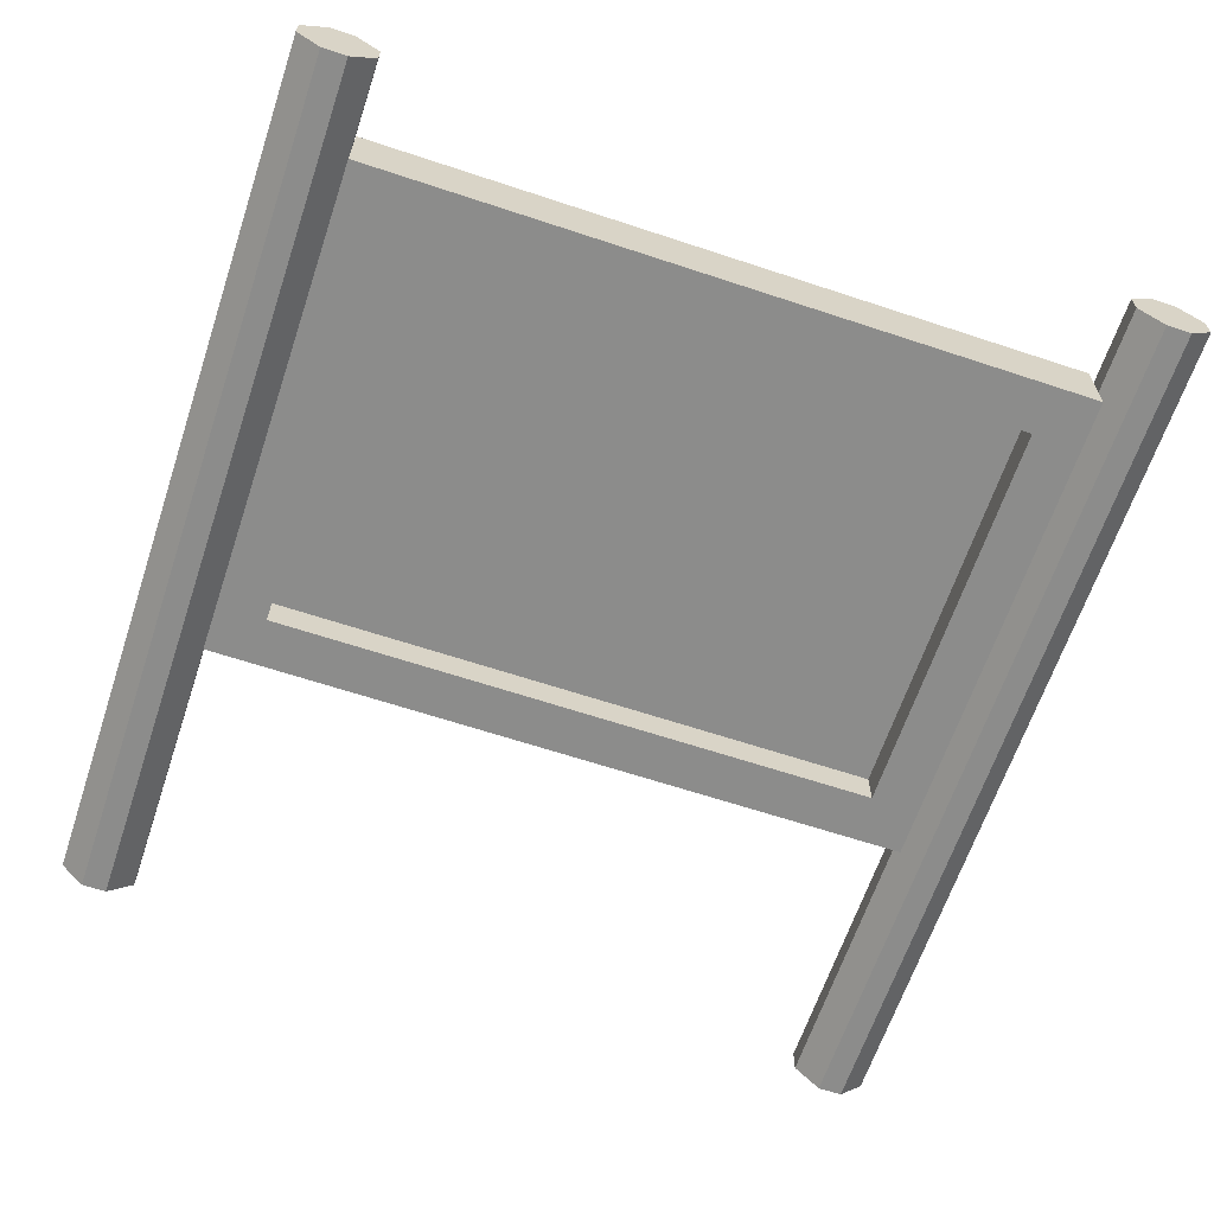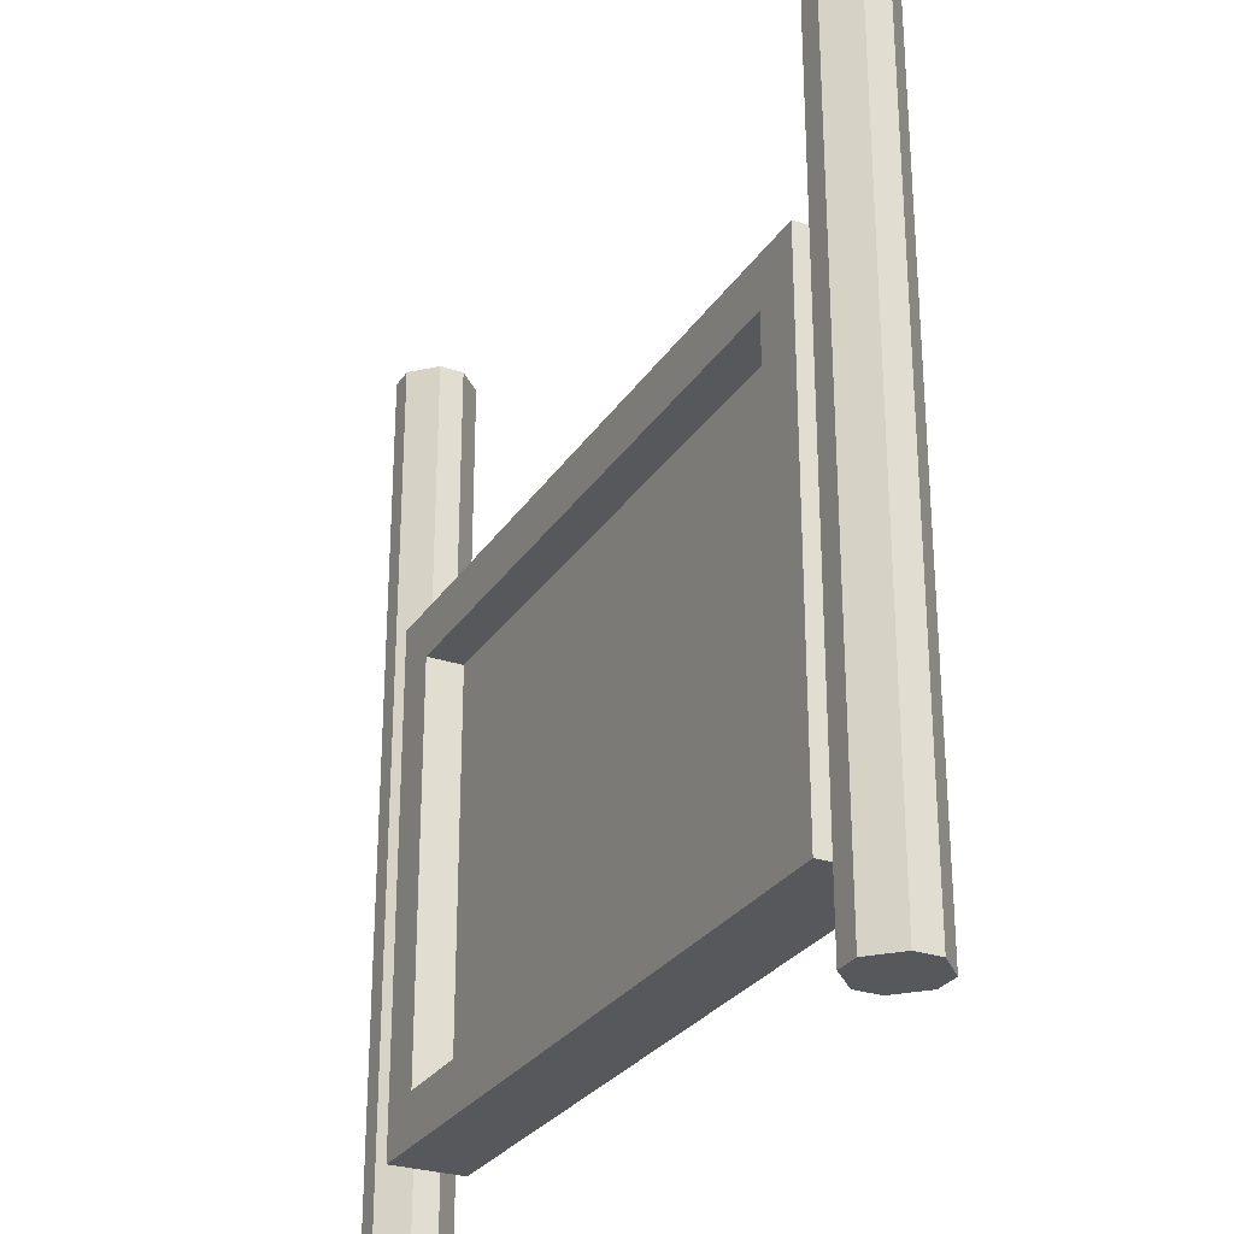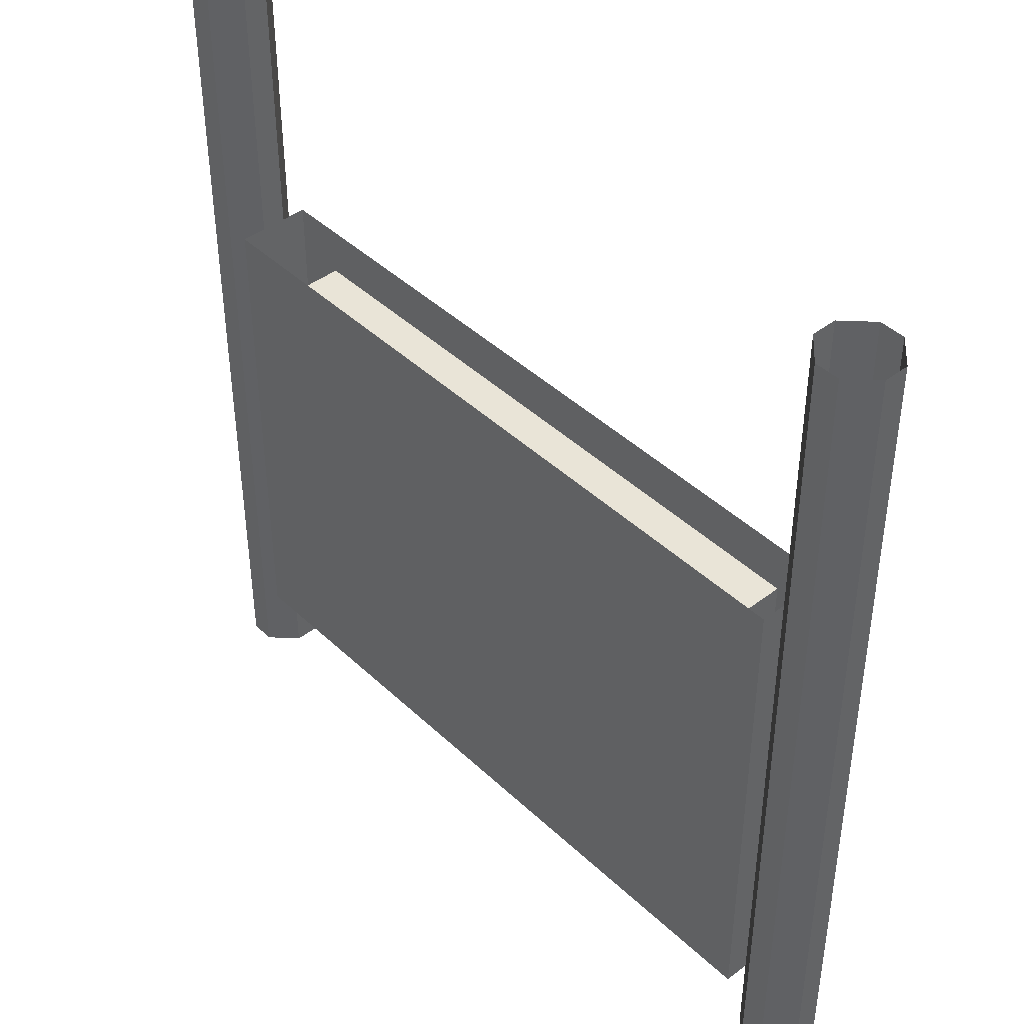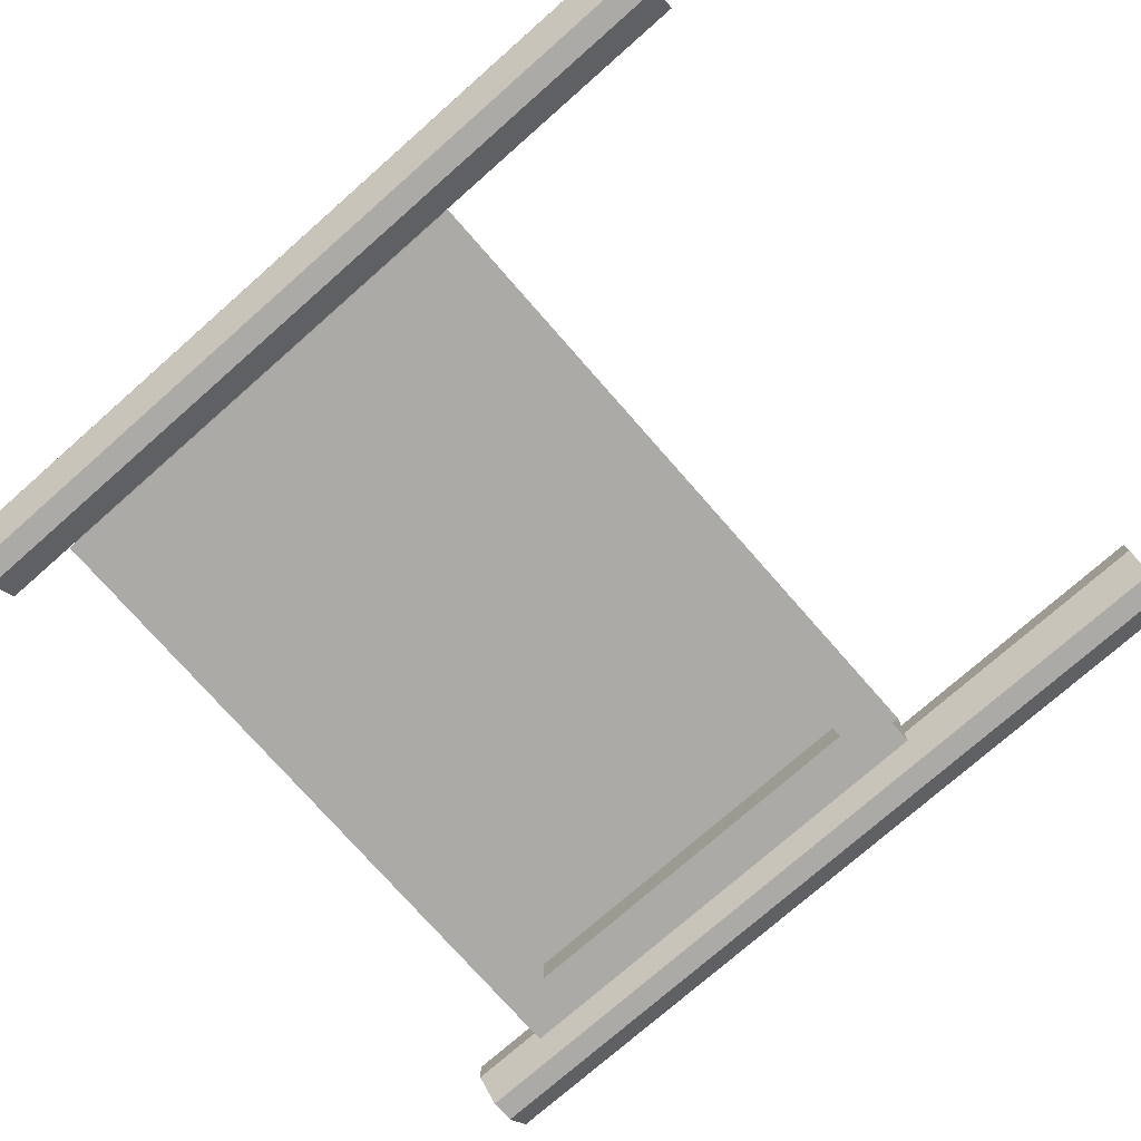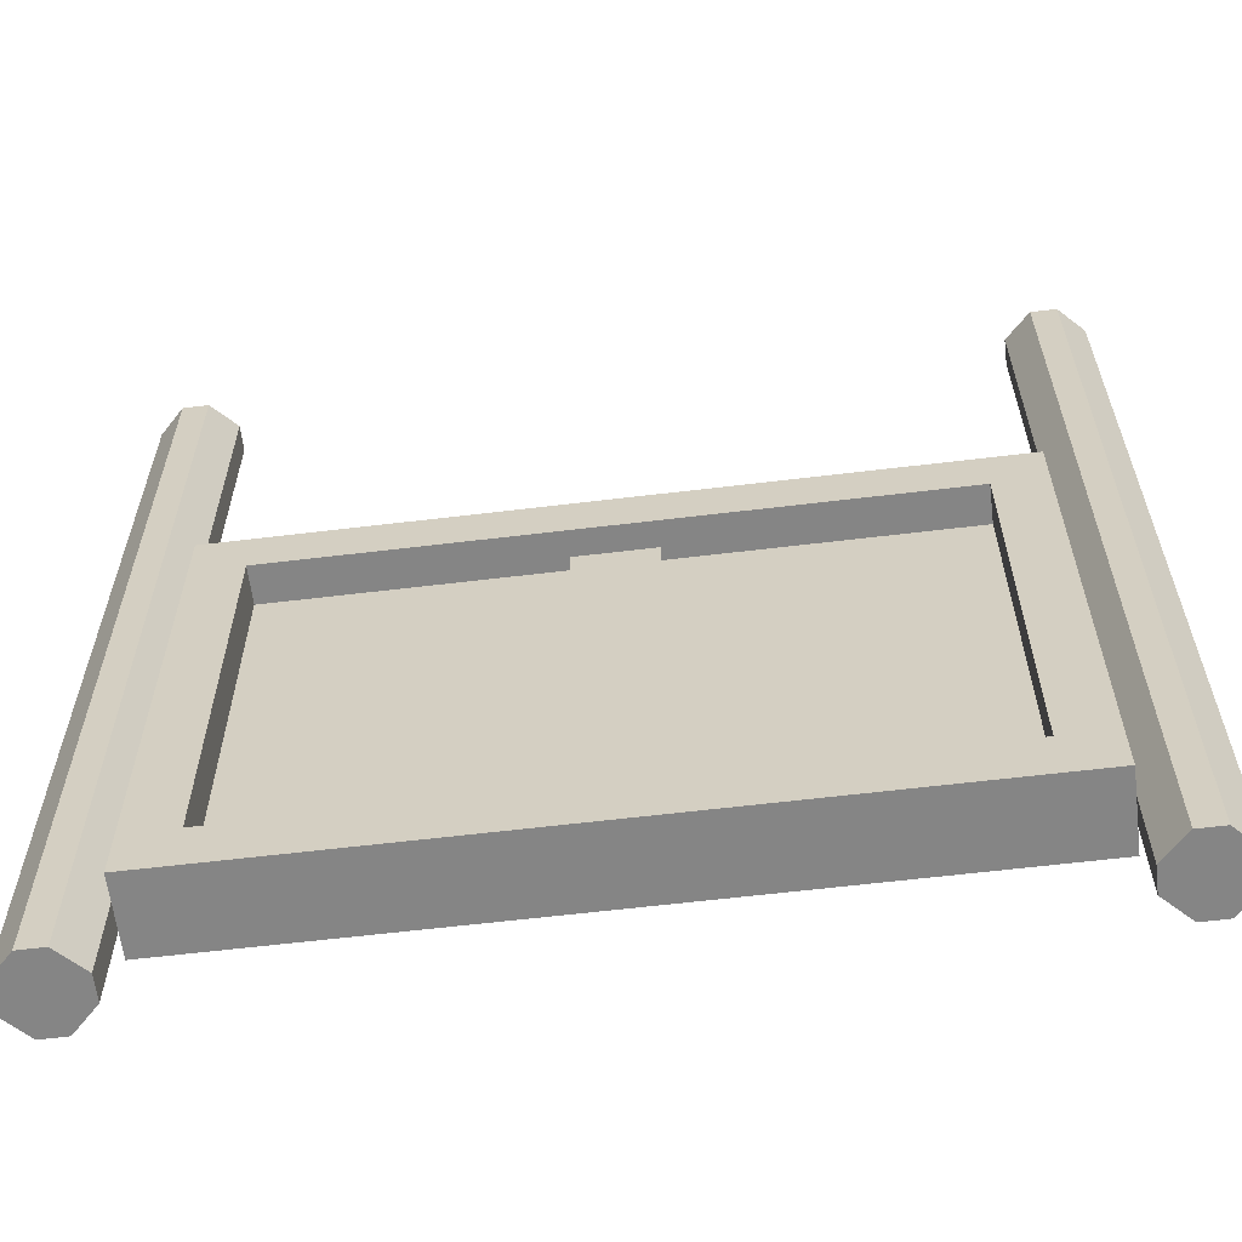
<metadata>
{"format":"obj","ext":"obj","renderer":"f3d","projection":"perspective","resolution":1024,"background":"white","views":[{"elev":-64.1,"azim":-18.5,"up":"+Z"},{"elev":-28.2,"azim":-116.6,"up":"+Y"},{"elev":43.2,"azim":47.9,"up":"+Y"},{"elev":-75.9,"azim":131.3,"up":"+Z"},{"elev":-61.8,"azim":-173.0,"up":"+Y"}]}
</metadata>
<code>
v -0.1953 -0.4766 0
v -0.1953 -0.4766 -0.02344
v -0.1953 -0.2188 -0.02344
v -0.1953 -0.2188 0
v 0.1953 -0.4766 0
v 0.1953 -0.2188 0
v 0.1953 -0.4766 -0.02344
v 0.1953 -0.2188 -0.02344
v 0.2266 -0.1875 -0.02344
v 0.2266 -0.5078 -0.02344
v -0.2266 -0.5078 -0.02344
v -0.2266 -0.1875 -0.02344
v -0.2266 -0.5078 0.02344
v -0.2266 -0.1875 0.02344
v 0.2266 -0.5078 0.02344
v 0.2266 -0.1875 0.02344
v -0.2578 -0.1094 0.02344
v -0.2734 -0.1094 0.007812
v -0.2734 -0.125 0.007812
v -0.2578 -0.125 0.02344
v -0.2422 -0.125 0.02344
v -0.2422 -0.1094 0.02344
v -0.2578 -0.01562 0.02344
v -0.2734 -0.01562 0.007812
v -0.2734 -0.1094 -0.007812
v -0.2734 -0.125 -0.007812
v -0.2734 -0.2188 -0.007812
v -0.2734 -0.2188 0.007812
v -0.2578 -0.2188 0.02344
v -0.2422 -0.2188 0.02344
v -0.2266 -0.125 0.007812
v -0.2266 -0.1094 0.007812
v -0.2266 -0.01562 0.007812
v -0.2422 -0.01562 0.02344
v -0.2578 0 0.02344
v -0.2734 0 0.007812
v -0.2734 -0.01562 -0.007812
v -0.2578 -0.1094 -0.02344
v -0.2578 -0.125 -0.02344
v -0.2578 -0.2188 -0.02344
v -0.2578 -0.2344 -0.02344
v -0.2734 -0.2344 -0.007812
v -0.2734 -0.2344 0.007812
v -0.2578 -0.2344 0.02344
v -0.2422 -0.2344 0.02344
v -0.2266 -0.2188 0.007812
v -0.2266 -0.125 -0.007812
v -0.2266 -0.1094 -0.007812
v -0.2266 -0.01562 -0.007812
v -0.2266 0 -0.007812
v -0.2266 0 0.007812
v -0.2422 0 0.02344
v -0.2578 -0.01562 -0.02344
v -0.2422 -0.01562 -0.02344
v -0.2422 -0.1094 -0.02344
v -0.2422 -0.125 -0.02344
v -0.2422 -0.2188 -0.02344
v -0.2422 -0.2344 -0.02344
v -0.2578 -0.3281 -0.02344
v -0.2734 -0.3281 -0.007812
v -0.2734 -0.3281 0.007812
v -0.2578 -0.3281 0.02344
v -0.2422 -0.3281 0.02344
v -0.2266 -0.2344 0.007812
v -0.2266 -0.2188 -0.007812
v -0.2422 0 -0.02344
v -0.2734 0 -0.007812
v -0.2578 0 -0.02344
v -0.2266 -0.2344 -0.007812
v -0.2266 -0.3281 -0.007812
v -0.2422 -0.3281 -0.02344
v -0.2578 -0.3438 -0.02344
v -0.2734 -0.3438 -0.007812
v -0.2734 -0.3438 0.007812
v -0.2578 -0.3438 0.02344
v -0.2422 -0.3438 0.02344
v -0.2266 -0.3281 0.007812
v -0.2266 -0.3438 -0.007812
v -0.2422 -0.3438 -0.02344
v -0.2578 -0.4375 -0.02344
v -0.2734 -0.4375 -0.007812
v -0.2734 -0.4375 0.007812
v -0.2578 -0.4375 0.02344
v -0.2422 -0.4375 0.02344
v -0.2266 -0.3438 0.007812
v -0.2266 -0.4375 0.007812
v -0.2266 -0.4375 -0.007812
v -0.2422 -0.4375 -0.02344
v -0.2578 -0.4531 -0.02344
v -0.2734 -0.4531 -0.007812
v -0.2734 -0.4531 0.007812
v -0.2578 -0.4531 0.02344
v -0.2422 -0.4531 0.02344
v -0.2266 -0.4531 -0.007812
v -0.2422 -0.4531 -0.02344
v -0.2578 -0.5469 -0.02344
v -0.2734 -0.5469 -0.007812
v -0.2734 -0.5469 0.007812
v -0.2578 -0.5469 0.02344
v -0.2422 -0.5469 0.02344
v -0.2266 -0.4531 0.007812
v -0.2266 -0.5469 0.007812
v -0.2266 -0.5469 -0.007812
v -0.2422 -0.5469 -0.02344
v -0.2578 -0.5625 -0.02344
v -0.2734 -0.5625 -0.007812
v -0.2734 -0.5625 0.007812
v -0.2578 -0.5625 0.02344
v -0.2422 -0.5625 0.02344
v -0.2266 -0.5625 -0.007812
v -0.2422 -0.5625 -0.02344
v -0.2266 -0.5625 0.007812
v 0.2422 -0.1094 0.02344
v 0.2266 -0.1094 0.007812
v 0.2266 -0.125 0.007812
v 0.2422 -0.125 0.02344
v 0.2578 -0.125 0.02344
v 0.2578 -0.1094 0.02344
v 0.2422 -0.01562 0.02344
v 0.2266 -0.01562 0.007812
v 0.2266 -0.1094 -0.007812
v 0.2266 -0.125 -0.007812
v 0.2266 -0.2188 -0.007812
v 0.2266 -0.2188 0.007812
v 0.2422 -0.2188 0.02344
v 0.2578 -0.2188 0.02344
v 0.2734 -0.125 0.007812
v 0.2734 -0.1094 0.007812
v 0.2734 -0.01562 0.007812
v 0.2578 -0.01562 0.02344
v 0.2422 0 0.02344
v 0.2266 0 0.007812
v 0.2266 -0.01562 -0.007812
v 0.2422 -0.1094 -0.02344
v 0.2422 -0.125 -0.02344
v 0.2422 -0.2188 -0.02344
v 0.2422 -0.2344 -0.02344
v 0.2266 -0.2344 -0.007812
v 0.2266 -0.2344 0.007812
v 0.2422 -0.2344 0.02344
v 0.2578 -0.2344 0.02344
v 0.2734 -0.2188 0.007812
v 0.2734 -0.125 -0.007812
v 0.2734 -0.1094 -0.007812
v 0.2734 -0.01562 -0.007812
v 0.2734 0 -0.007812
v 0.2734 0 0.007812
v 0.2578 0 0.02344
v 0.2422 -0.01562 -0.02344
v 0.2578 -0.01562 -0.02344
v 0.2578 -0.1094 -0.02344
v 0.2578 -0.125 -0.02344
v 0.2578 -0.2188 -0.02344
v 0.2578 -0.2344 -0.02344
v 0.2422 -0.3281 -0.02344
v 0.2266 -0.3281 -0.007812
v 0.2266 -0.3281 0.007812
v 0.2422 -0.3281 0.02344
v 0.2578 -0.3281 0.02344
v 0.2734 -0.2344 0.007812
v 0.2734 -0.2188 -0.007812
v 0.2578 0 -0.02344
v 0.2266 0 -0.007812
v 0.2422 0 -0.02344
v 0.2734 -0.2344 -0.007812
v 0.2734 -0.3281 -0.007812
v 0.2578 -0.3281 -0.02344
v 0.2422 -0.3438 -0.02344
v 0.2266 -0.3438 -0.007812
v 0.2266 -0.3438 0.007812
v 0.2422 -0.3438 0.02344
v 0.2578 -0.3438 0.02344
v 0.2734 -0.3281 0.007812
v 0.2734 -0.3438 -0.007812
v 0.2578 -0.3438 -0.02344
v 0.2422 -0.4375 -0.02344
v 0.2266 -0.4375 -0.007812
v 0.2266 -0.4375 0.007812
v 0.2422 -0.4375 0.02344
v 0.2578 -0.4375 0.02344
v 0.2734 -0.3438 0.007812
v 0.2734 -0.4375 0.007812
v 0.2734 -0.4375 -0.007812
v 0.2578 -0.4375 -0.02344
v 0.2422 -0.4531 -0.02344
v 0.2266 -0.4531 -0.007812
v 0.2266 -0.4531 0.007812
v 0.2422 -0.4531 0.02344
v 0.2578 -0.4531 0.02344
v 0.2734 -0.4531 -0.007812
v 0.2578 -0.4531 -0.02344
v 0.2422 -0.5469 -0.02344
v 0.2266 -0.5469 -0.007812
v 0.2266 -0.5469 0.007812
v 0.2422 -0.5469 0.02344
v 0.2578 -0.5469 0.02344
v 0.2734 -0.4531 0.007812
v 0.2734 -0.5469 0.007812
v 0.2734 -0.5469 -0.007812
v 0.2578 -0.5469 -0.02344
v 0.2422 -0.5625 -0.02344
v 0.2266 -0.5625 -0.007812
v 0.2266 -0.5625 0.007812
v 0.2422 -0.5625 0.02344
v 0.2578 -0.5625 0.02344
v 0.2734 -0.5625 -0.007812
v 0.2578 -0.5625 -0.02344
v 0.2734 -0.5625 0.007812
v -0.02344 -0.2656 -0.02344
v -0.02344 -0.25 -0.02344
v 0.02344 -0.25 -0.02344
v 0.02344 -0.2656 -0.02344
v -0.02344 -0.4297 -0.02344
v 0.02344 -0.4297 -0.02344
v -0.02344 -0.4453 -0.02344
v 0.02344 -0.4453 -0.02344
f 1 2 3
f 1 3 4
f 5 6 7
f 7 6 8
f 3 8 4
f 4 8 6
f 11 13 14
f 11 14 12
f 15 10 9
f 15 9 16
f 15 13 10
f 10 13 11
f 1 4 5
f 5 4 6
f 7 8 9
f 7 9 10
f 7 10 11
f 7 11 2
f 2 11 3
f 3 11 12
f 3 12 9
f 3 9 8
f 15 16 14
f 15 14 13
f 17 18 19
f 17 19 20
f 17 20 21
f 17 21 22
f 18 25 26
f 18 26 19
f 21 31 32
f 21 32 22
f 23 34 35
f 23 35 24
f 24 35 36
f 24 36 37
f 25 38 39
f 25 39 26
f 27 40 41
f 27 41 42
f 27 42 28
f 28 42 43
f 28 43 29
f 29 43 44
f 29 44 45
f 29 45 30
f 30 45 46
f 31 47 48
f 31 48 32
f 33 49 50
f 33 50 51
f 33 51 34
f 34 51 52
f 34 52 35
f 38 55 39
f 39 55 56
f 40 57 41
f 41 57 58
f 45 64 46
f 46 64 65
f 47 56 55
f 47 55 48
f 49 54 66
f 49 66 50
f 36 67 37
f 37 67 53
f 53 67 68
f 53 68 66
f 53 66 54
f 57 65 69
f 57 69 58
f 59 71 72
f 59 72 60
f 60 72 73
f 60 73 61
f 61 73 74
f 61 74 62
f 62 74 75
f 62 75 76
f 62 76 63
f 63 76 77
f 64 69 65
f 71 70 78
f 71 78 79
f 71 79 72
f 76 85 77
f 77 85 70
f 70 85 78
f 80 88 89
f 80 89 81
f 81 89 90
f 81 90 82
f 82 90 91
f 82 91 83
f 83 91 92
f 83 92 93
f 83 93 84
f 84 93 86
f 88 87 94
f 88 94 95
f 88 95 89
f 93 101 86
f 86 101 87
f 87 101 94
f 96 104 105
f 96 105 97
f 97 105 106
f 97 106 98
f 98 106 107
f 98 107 99
f 99 107 108
f 99 108 109
f 99 109 100
f 100 109 102
f 104 103 110
f 104 110 111
f 104 111 105
f 105 111 108
f 105 108 106
f 106 108 107
f 102 109 112
f 102 112 103
f 103 112 110
f 110 112 111
f 111 112 109
f 111 109 108
f 113 114 115
f 113 115 116
f 113 116 117
f 113 117 118
f 114 121 122
f 114 122 115
f 117 127 128
f 117 128 118
f 119 130 131
f 119 131 120
f 120 131 132
f 120 132 133
f 121 134 135
f 121 135 122
f 123 136 137
f 123 137 138
f 123 138 124
f 124 138 139
f 124 139 125
f 125 139 140
f 125 140 141
f 125 141 126
f 126 141 142
f 127 143 144
f 127 144 128
f 129 145 146
f 129 146 147
f 129 147 130
f 130 147 148
f 130 148 131
f 134 151 135
f 135 151 152
f 136 153 137
f 137 153 154
f 141 160 142
f 142 160 161
f 143 152 151
f 143 151 144
f 145 150 162
f 145 162 146
f 132 163 133
f 133 163 149
f 149 163 164
f 149 164 162
f 149 162 150
f 153 161 165
f 153 165 154
f 155 167 168
f 155 168 156
f 156 168 169
f 156 169 157
f 157 169 170
f 157 170 158
f 158 170 171
f 158 171 172
f 158 172 159
f 159 172 173
f 160 165 161
f 167 166 174
f 167 174 175
f 167 175 168
f 172 181 173
f 173 181 166
f 166 181 174
f 176 184 185
f 176 185 177
f 177 185 186
f 177 186 178
f 178 186 187
f 178 187 179
f 179 187 188
f 179 188 189
f 179 189 180
f 180 189 182
f 184 183 190
f 184 190 191
f 184 191 185
f 189 197 182
f 182 197 183
f 183 197 190
f 192 200 201
f 192 201 193
f 193 201 202
f 193 202 194
f 194 202 203
f 194 203 195
f 195 203 204
f 195 204 205
f 195 205 196
f 196 205 198
f 200 199 206
f 200 206 207
f 200 207 201
f 201 207 204
f 201 204 202
f 202 204 203
f 198 205 208
f 198 208 199
f 199 208 206
f 206 208 207
f 207 208 205
f 207 205 204
f 209 210 211
f 209 211 212
f 213 214 215
f 215 214 216
f 17 22 23
f 17 23 18
f 18 23 24
f 18 24 25
f 19 26 27
f 19 27 28
f 19 28 20
f 20 28 29
f 20 29 30
f 20 30 21
f 21 30 31
f 22 32 33
f 22 33 34
f 22 34 23
f 24 37 25
f 25 37 38
f 26 39 40
f 26 40 27
f 30 46 31
f 31 46 47
f 32 48 49
f 32 49 33
f 37 53 38
f 38 53 54
f 38 54 55
f 39 56 40
f 40 56 57
f 41 58 59
f 41 59 42
f 42 59 60
f 42 60 43
f 43 60 61
f 43 61 44
f 44 61 62
f 44 62 63
f 44 63 45
f 45 63 64
f 46 65 47
f 47 65 56
f 48 55 54
f 48 54 49
f 58 69 70
f 58 70 71
f 58 71 59
f 63 77 64
f 64 77 69
f 56 65 57
f 72 79 80
f 72 80 73
f 73 80 81
f 73 81 74
f 74 81 82
f 74 82 75
f 75 82 83
f 75 83 84
f 75 84 76
f 76 84 85
f 77 70 69
f 78 85 86
f 78 86 87
f 78 87 79
f 79 87 88
f 79 88 80
f 84 86 85
f 89 95 96
f 89 96 90
f 90 96 97
f 90 97 91
f 91 97 98
f 91 98 92
f 92 98 99
f 92 99 100
f 92 100 93
f 93 100 101
f 94 101 102
f 94 102 103
f 94 103 95
f 95 103 104
f 95 104 96
f 100 102 101
f 113 118 119
f 113 119 114
f 114 119 120
f 114 120 121
f 115 122 123
f 115 123 124
f 115 124 116
f 116 124 125
f 116 125 126
f 116 126 117
f 117 126 127
f 118 128 129
f 118 129 130
f 118 130 119
f 120 133 121
f 121 133 134
f 122 135 136
f 122 136 123
f 126 142 127
f 127 142 143
f 128 144 145
f 128 145 129
f 133 149 134
f 134 149 150
f 134 150 151
f 135 152 136
f 136 152 153
f 137 154 155
f 137 155 138
f 138 155 156
f 138 156 139
f 139 156 157
f 139 157 140
f 140 157 158
f 140 158 159
f 140 159 141
f 141 159 160
f 142 161 143
f 143 161 152
f 144 151 150
f 144 150 145
f 154 165 166
f 154 166 167
f 154 167 155
f 159 173 160
f 160 173 165
f 152 161 153
f 168 175 176
f 168 176 169
f 169 176 177
f 169 177 170
f 170 177 178
f 170 178 171
f 171 178 179
f 171 179 180
f 171 180 172
f 172 180 181
f 173 166 165
f 174 181 182
f 174 182 183
f 174 183 175
f 175 183 184
f 175 184 176
f 180 182 181
f 185 191 192
f 185 192 186
f 186 192 193
f 186 193 187
f 187 193 194
f 187 194 188
f 188 194 195
f 188 195 196
f 188 196 189
f 189 196 197
f 190 197 198
f 190 198 199
f 190 199 191
f 191 199 200
f 191 200 192
f 196 198 197
f 209 212 213
f 213 212 214

</code>
